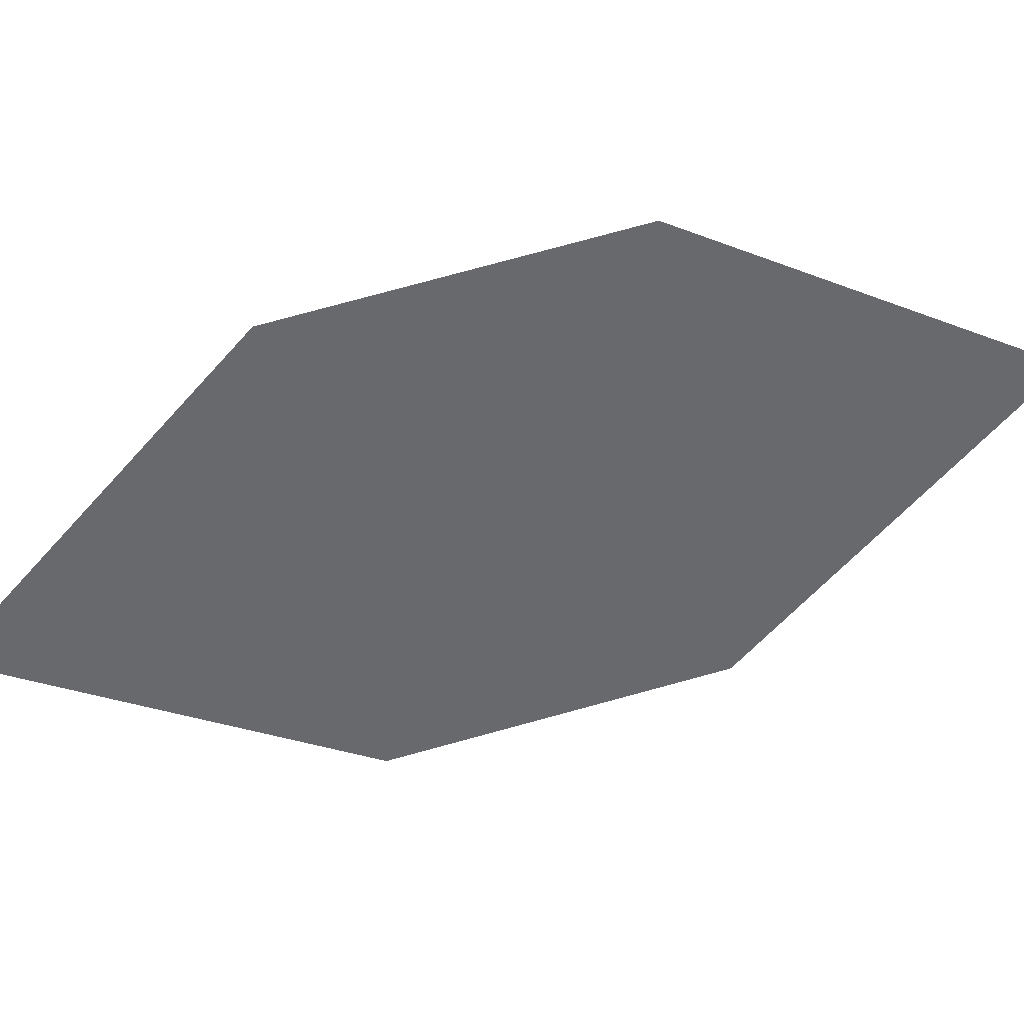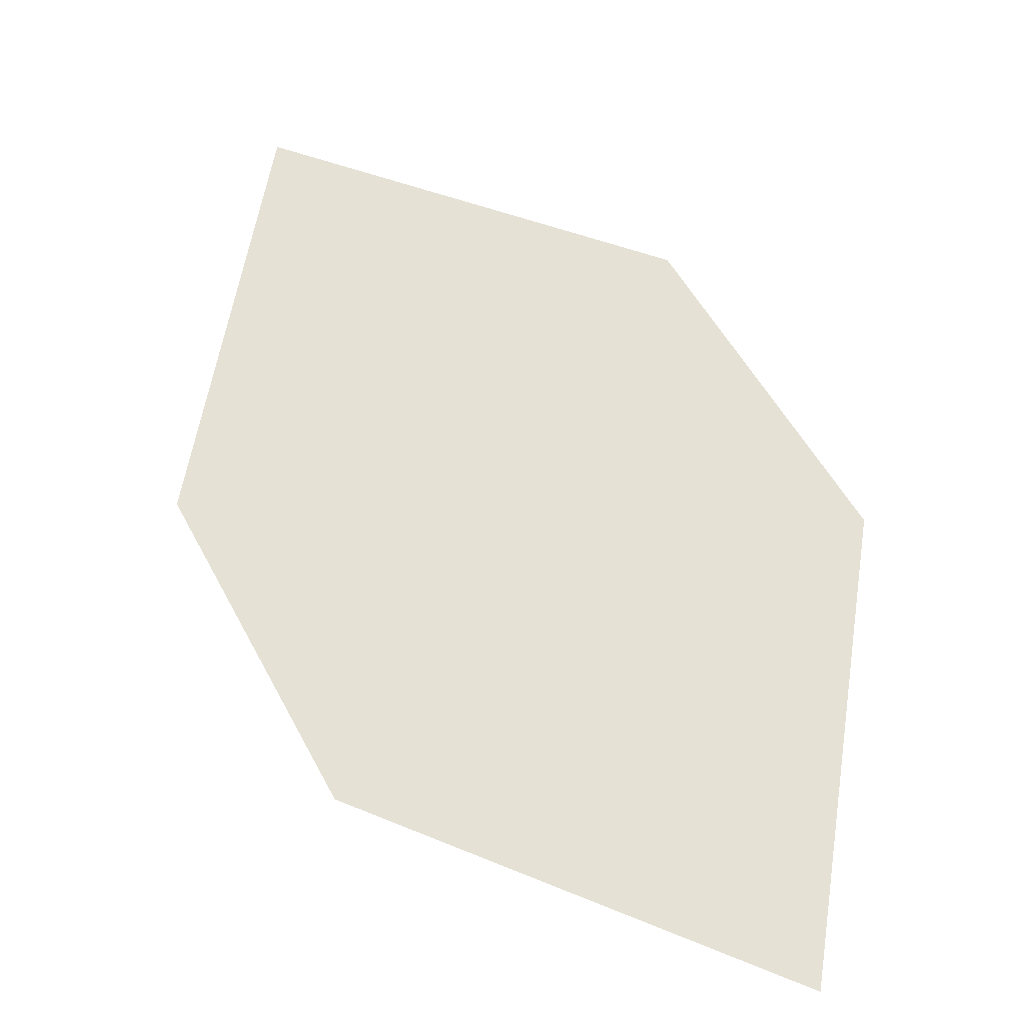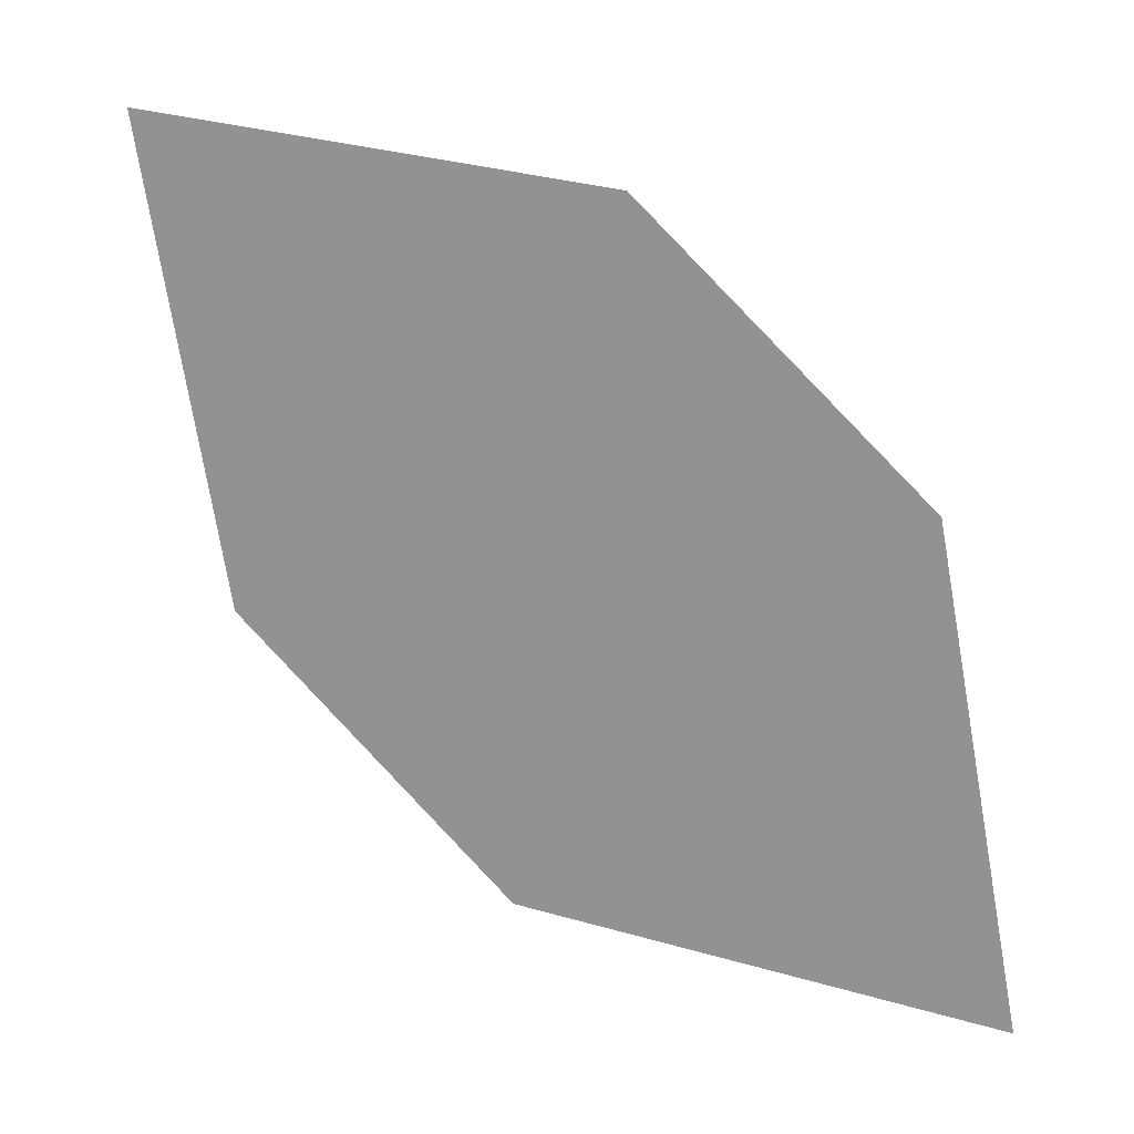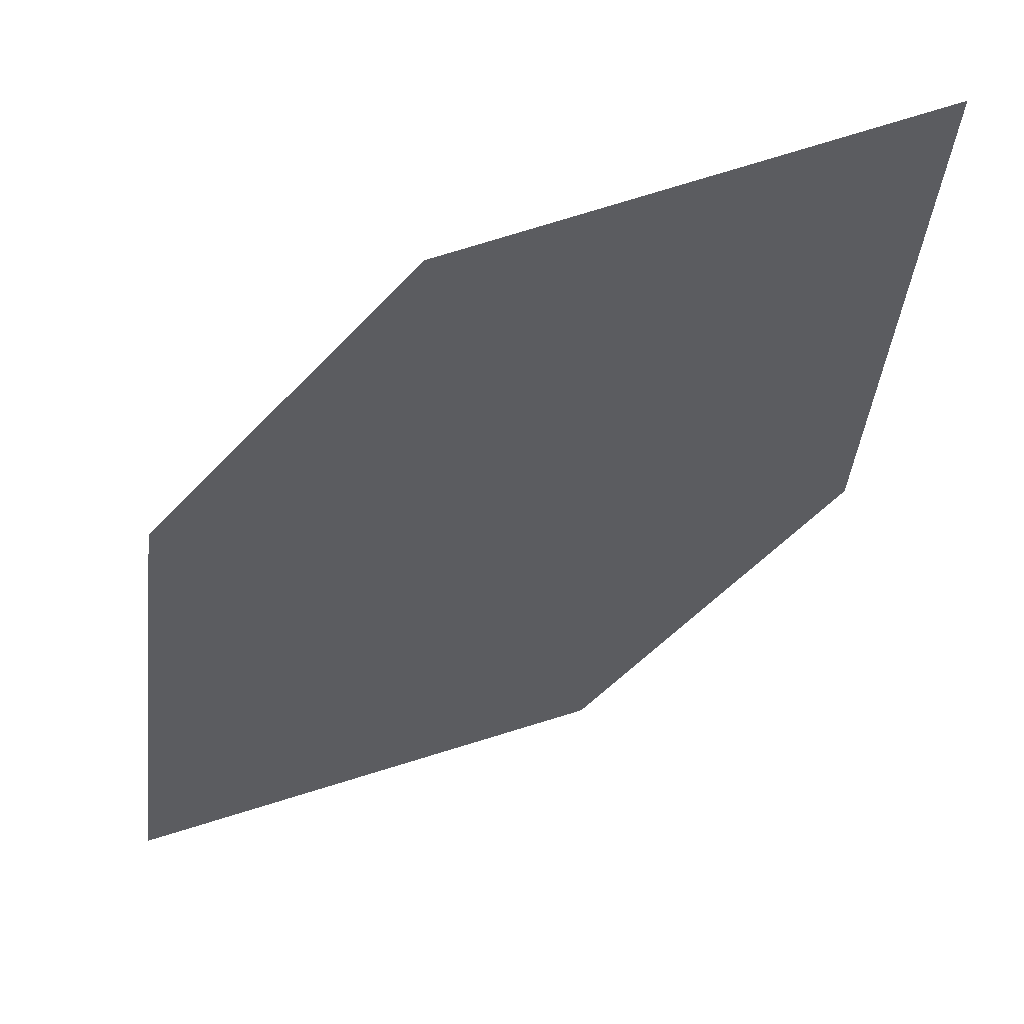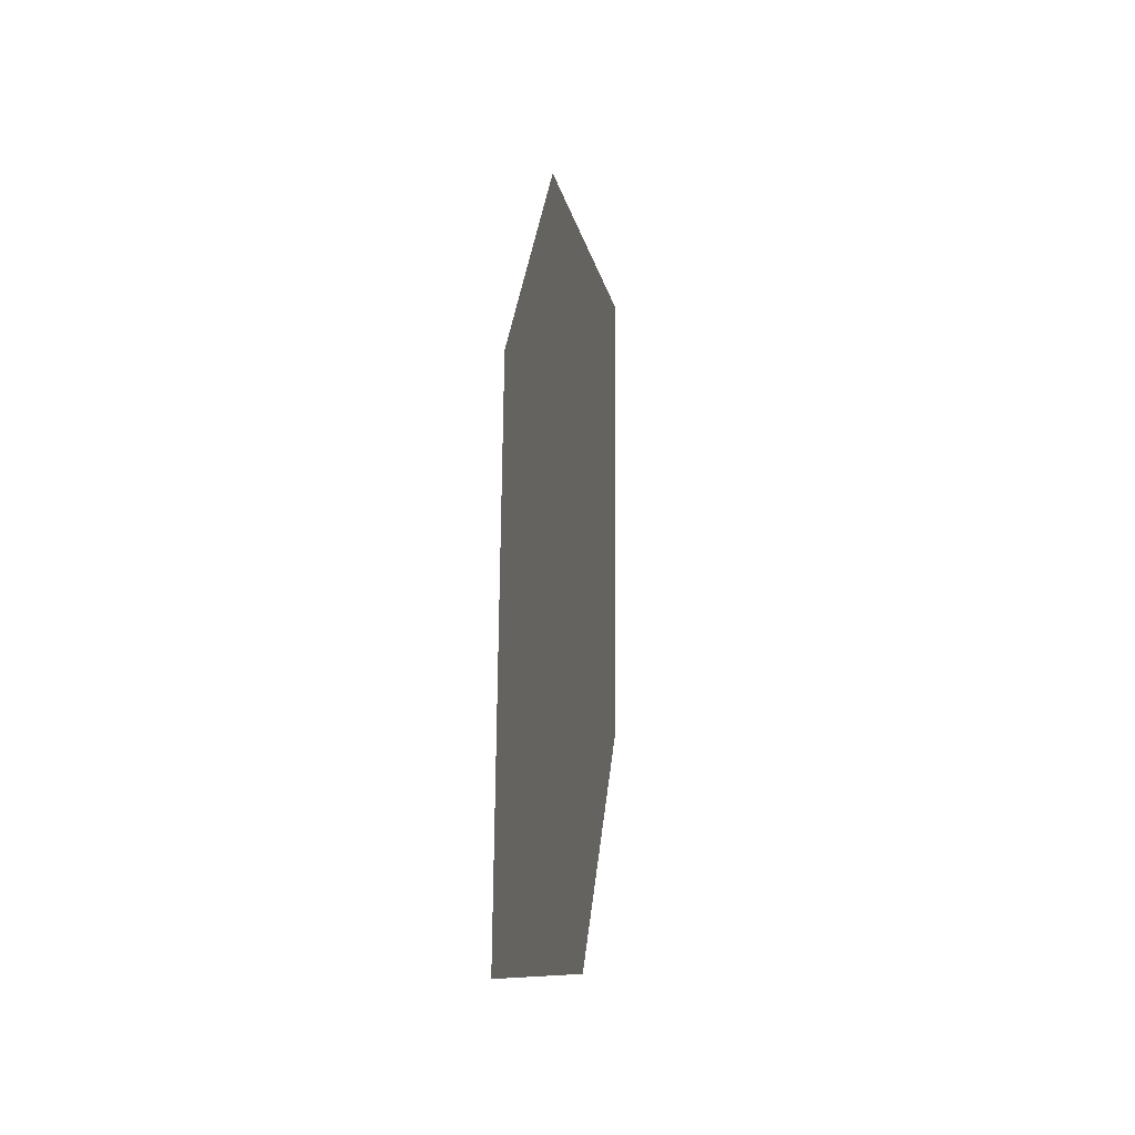
<metadata>
{"format":"obj","ext":"obj","renderer":"f3d","projection":"perspective","resolution":1024,"background":"white","views":[{"elev":-35.4,"azim":54.9,"up":"+Z"},{"elev":38.7,"azim":-70.3,"up":"+Z"},{"elev":-73.6,"azim":-176.8,"up":"+Z"},{"elev":48.7,"azim":-33.8,"up":"+Y"},{"elev":-18.0,"azim":-102.2,"up":"+Y"}]}
</metadata>
<code>
o leaves.174
v -0.06396 -0.05138 1.451
v -0.1105 -0.05957 1.434
v -0.1425 -0.1384 1.423
v -0.06974 -0.1012 1.449
v -0.09592 -0.1302 1.44
v -0.1367 -0.08859 1.425
f 1 2 6 3
f 1 3 5 4

</code>
